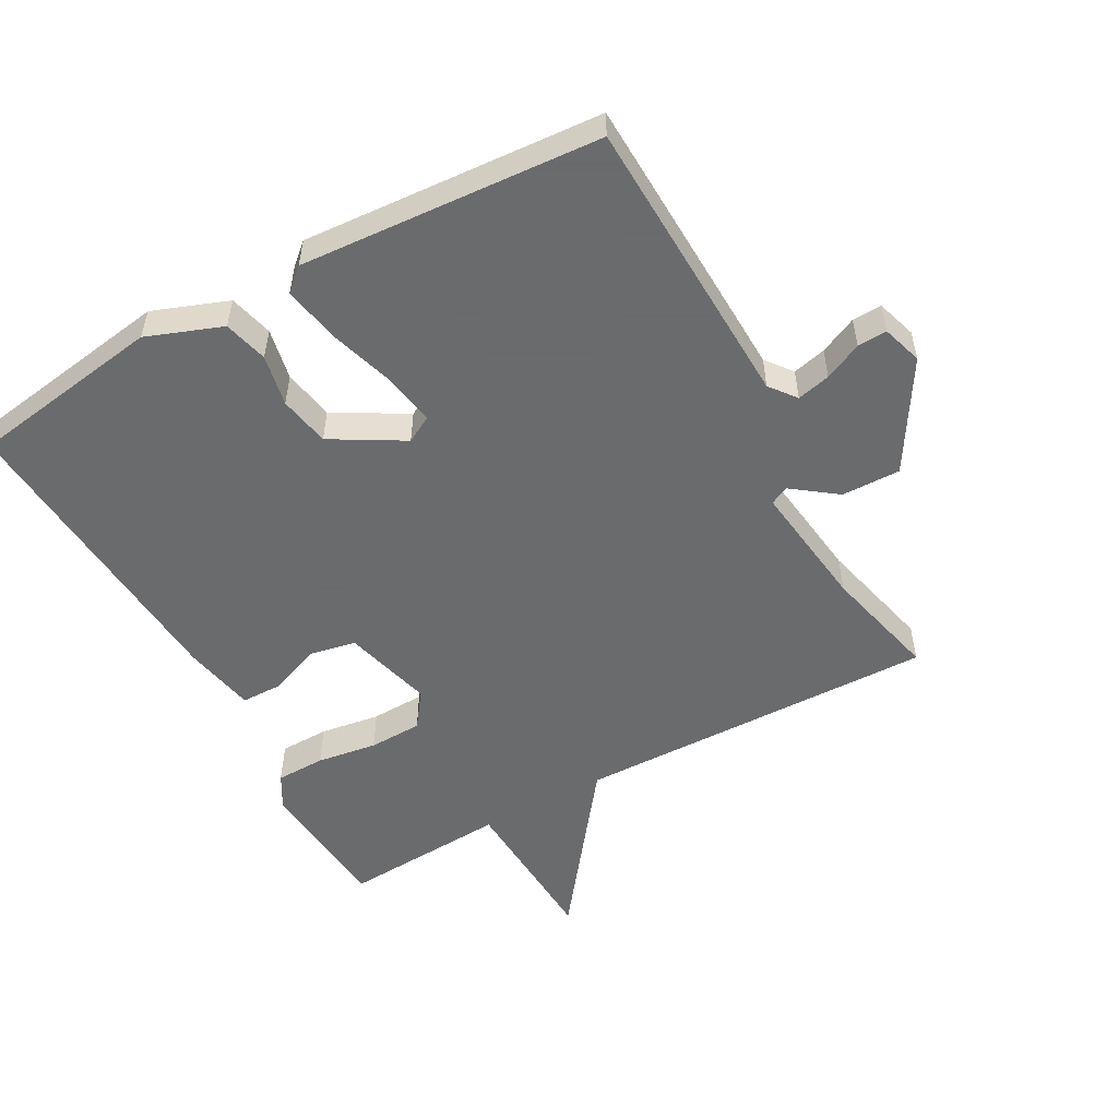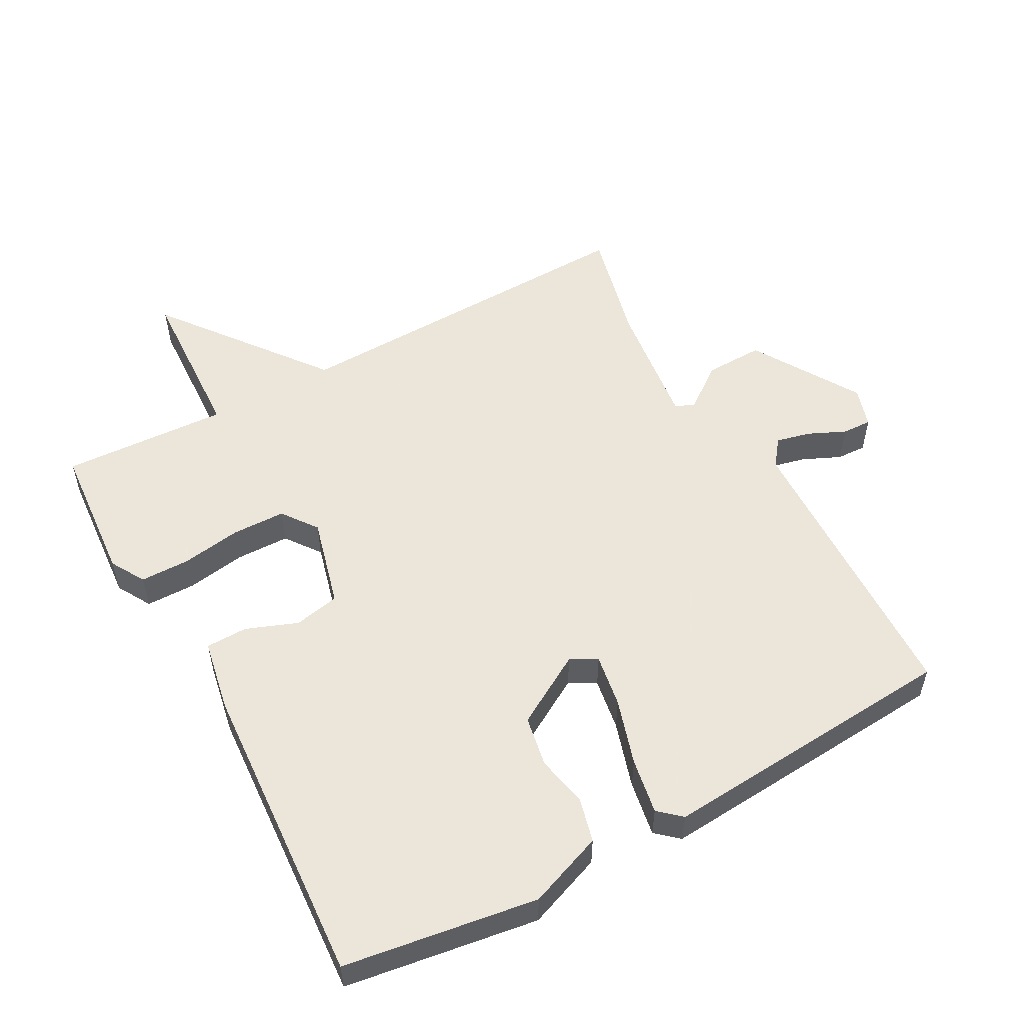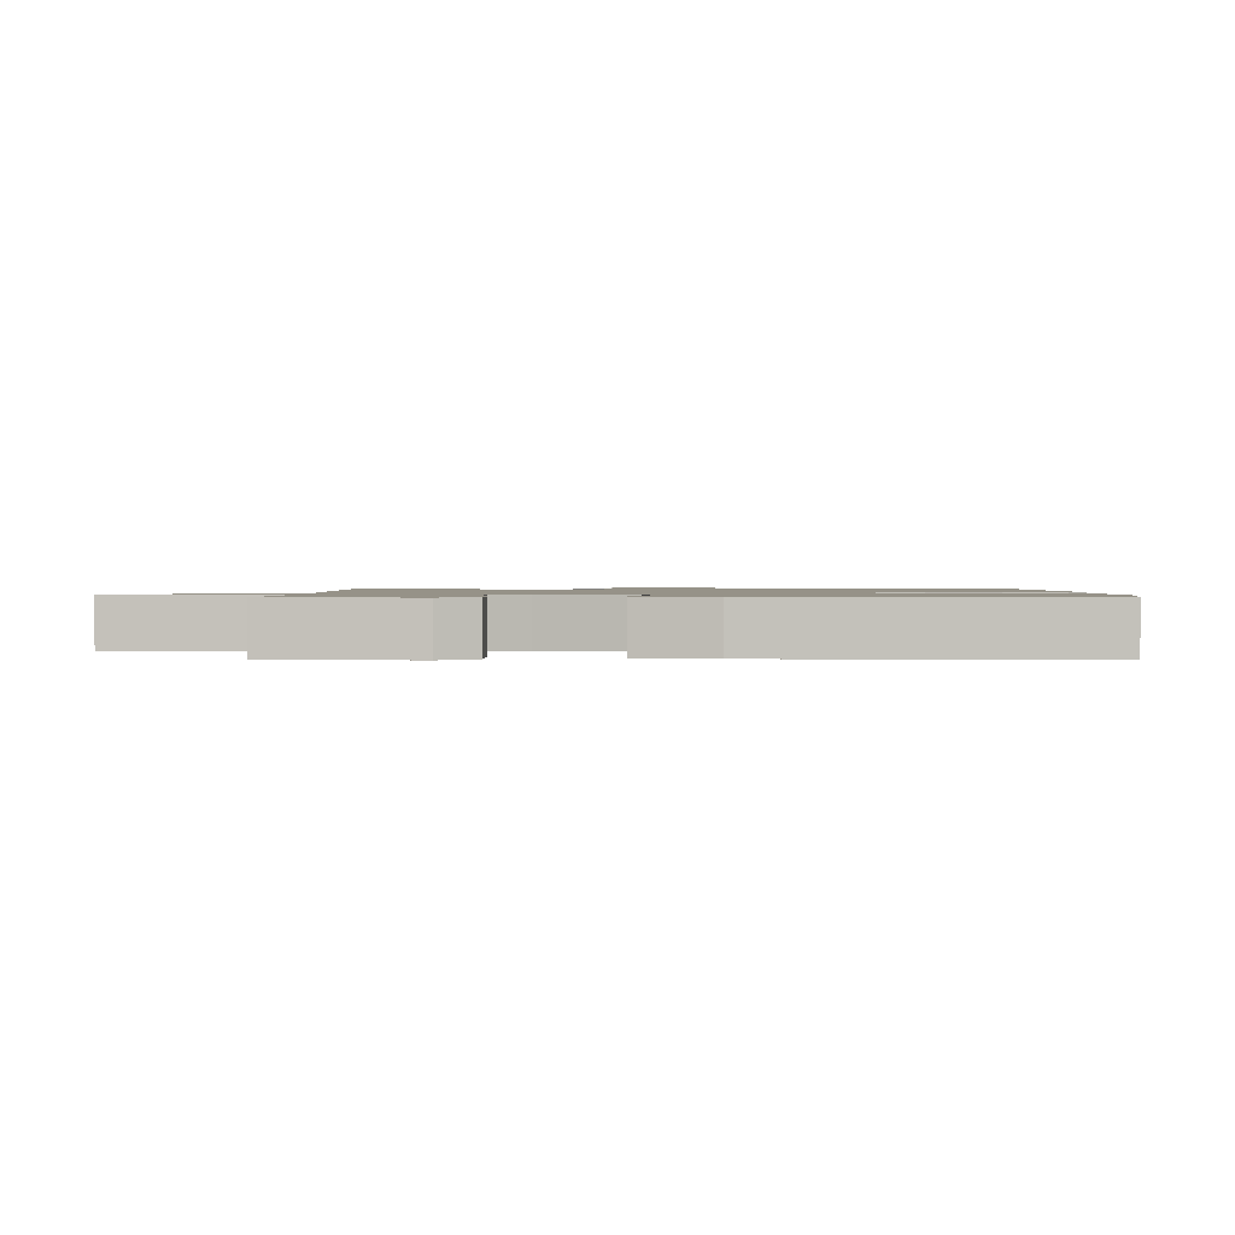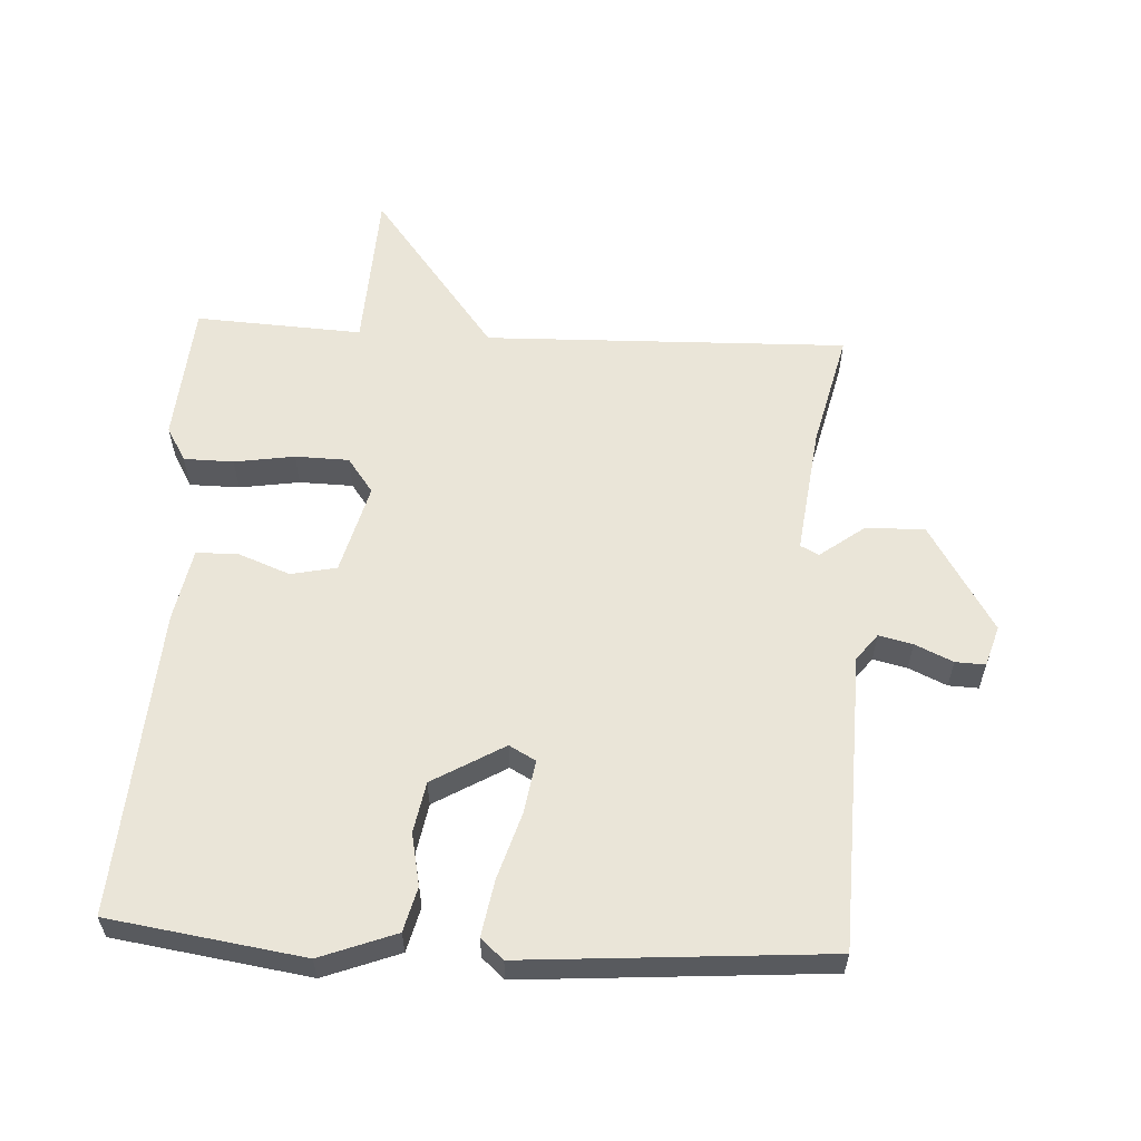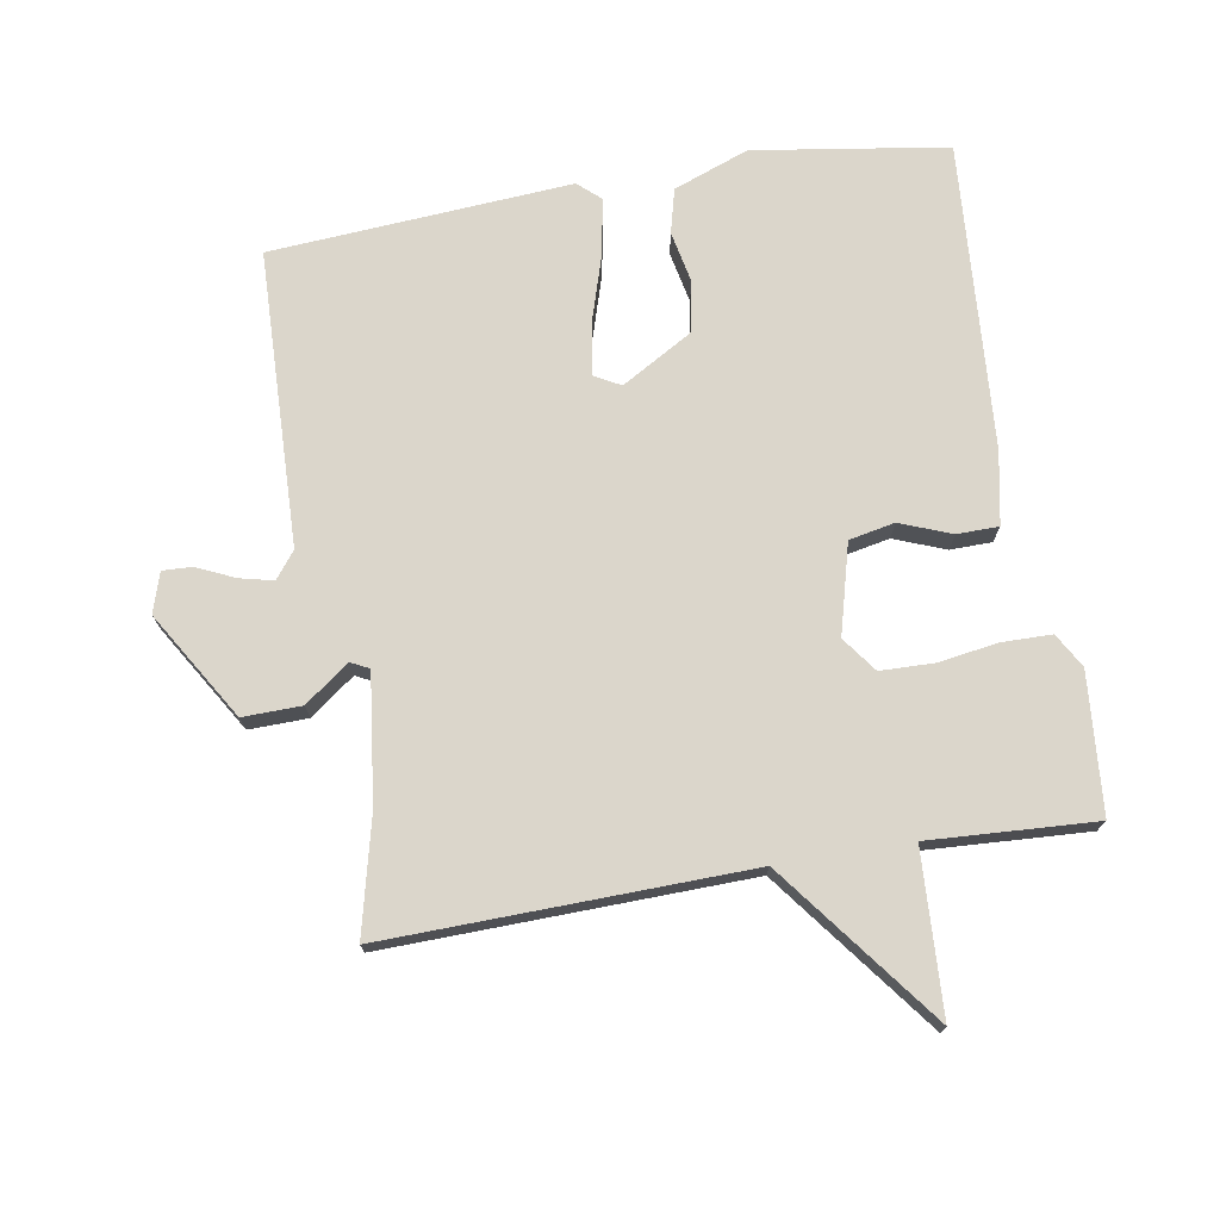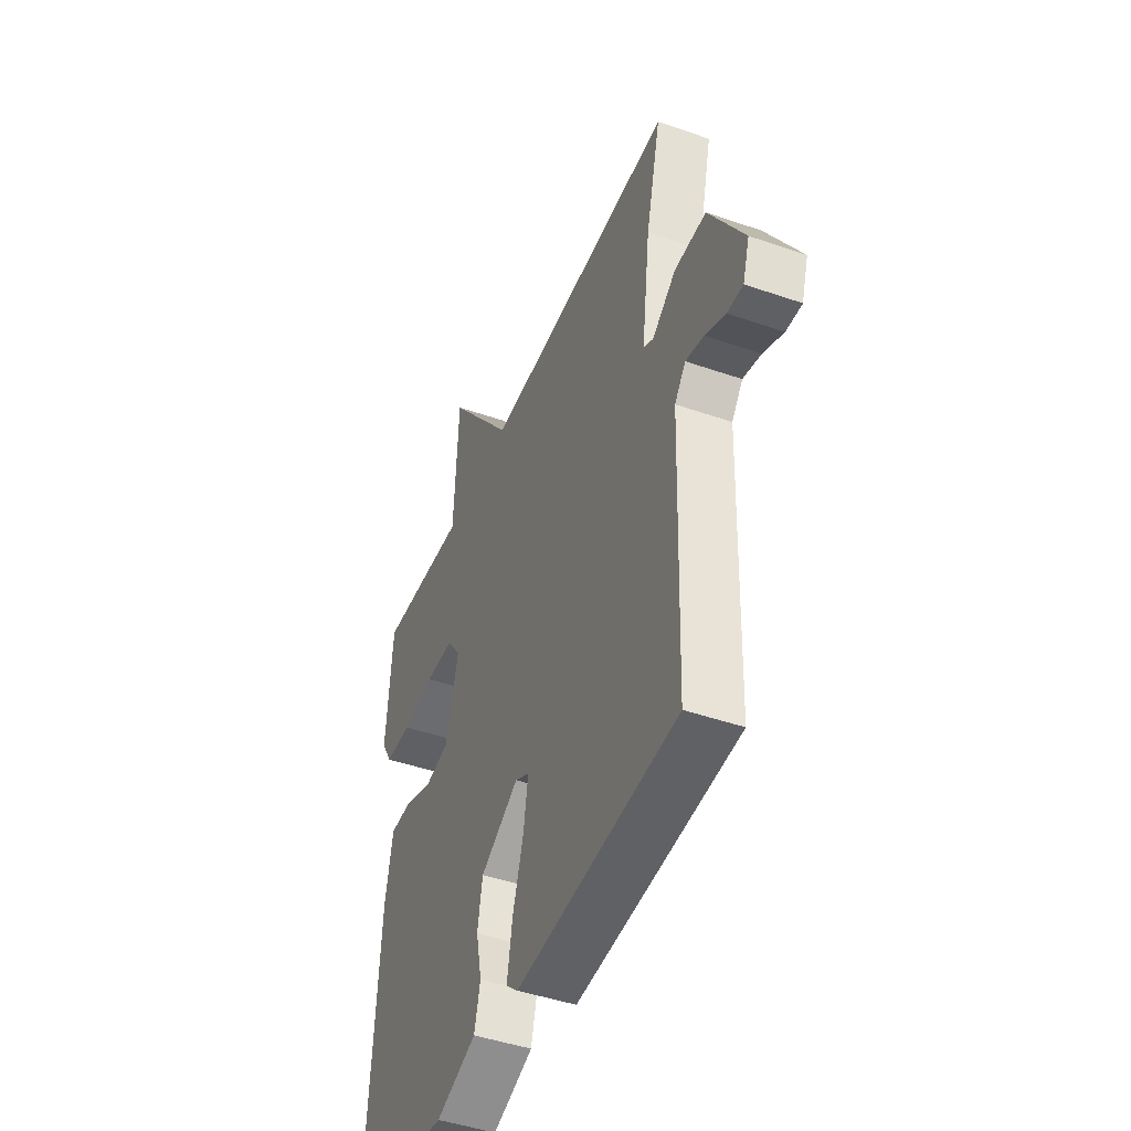
<metadata>
{"format":"obj","ext":"obj","renderer":"f3d","projection":"perspective","resolution":1024,"background":"white","views":[{"elev":-53.2,"azim":-151.0,"up":"+Y"},{"elev":54.2,"azim":151.2,"up":"+Y"},{"elev":1.2,"azim":90.9,"up":"+Y"},{"elev":58.7,"azim":-177.0,"up":"+Y"},{"elev":73.5,"azim":-9.5,"up":"+Y"},{"elev":-45.3,"azim":-111.9,"up":"+Z"}]}
</metadata>
<code>
v -0.5 0.07 -0.5
v -0.514 0.07 -0.053
v -0.545 0.07 -0.013
v -0.596 0.07 -0.025
v -0.653 0.07 -0.051
v -0.698 0.07 -0.053
v -0.717 0.07 0.008
v -0.618 0.07 0.17
v -0.529 0.07 0.168
v -0.462 0.07 0.118
v -0.434 0.07 0.132
v -0.458 0.07 0.325
v -0.5 0.07 0.5
v 0.048 0.07 0.486
v 0.236 0.07 0.731
v 0.248 0.07 0.486
v 0.5 0.07 0.5
v 0.517 0.07 0.289
v 0.487 0.07 0.237
v 0.412 0.07 0.236
v 0.321 0.07 0.25
v 0.24 0.07 0.248
v 0.201 0.07 0.195
v 0.237 0.07 0.059
v 0.306 0.07 0.045
v 0.384 0.07 0.075
v 0.447 0.07 0.074
v 0.468 0.07 -0.036
v 0.5 0.07 -0.5
v 0.207 0.07 -0.544
v 0.093 0.07 -0.501
v 0.076 0.07 -0.434
v 0.092 0.07 -0.356
v 0.078 0.07 -0.279
v -0.03 0.07 -0.216
v -0.07 0.07 -0.238
v -0.057 0.07 -0.318
v -0.026 0.07 -0.418
v -0.011 0.07 -0.503
v -0.045 0.07 -0.533
v -0.5 0 -0.5
v -0.514 0 -0.053
v -0.545 0 -0.013
v -0.596 0 -0.025
v -0.653 0 -0.051
v -0.698 0 -0.053
v -0.717 0 0.008
v -0.618 0 0.17
v -0.529 0 0.168
v -0.462 0 0.118
v -0.434 0 0.132
v -0.458 0 0.325
v -0.5 0 0.5
v 0.048 0 0.486
v 0.236 0 0.731
v 0.248 0 0.486
v 0.5 0 0.5
v 0.517 0 0.289
v 0.487 0 0.237
v 0.412 0 0.236
v 0.321 0 0.25
v 0.24 0 0.248
v 0.201 0 0.195
v 0.237 0 0.059
v 0.306 0 0.045
v 0.384 0 0.075
v 0.447 0 0.074
v 0.468 0 -0.036
v 0.5 0 -0.5
v 0.207 0 -0.544
v 0.093 0 -0.501
v 0.076 0 -0.434
v 0.092 0 -0.356
v 0.078 0 -0.279
v -0.03 0 -0.216
v -0.07 0 -0.238
v -0.057 0 -0.318
v -0.026 0 -0.418
v -0.011 0 -0.503
v -0.045 0 -0.533
f 40 1 2
f 39 40 2
f 38 39 2
f 37 38 2
f 36 37 2 3
f 35 36 3
f 31 32 33
f 30 31 33
f 29 30 33
f 28 29 33
f 27 28 33
f 26 27 33
f 25 26 33
f 24 25 33 34
f 23 24 34 35
f 19 20 21
f 18 19 21
f 17 18 21
f 16 17 21
f 16 21 22
f 16 22 23
f 15 16 23
f 14 15 23
f 14 23 35
f 13 14 35
f 12 13 35
f 8 9 10
f 7 8 10
f 6 7 10
f 5 6 10
f 4 5 10
f 3 4 10 11
f 35 3 11
f 11 12 35
f 42 41 80
f 42 80 79
f 42 79 78
f 42 78 77
f 43 42 77 76
f 43 76 75
f 73 72 71
f 73 71 70
f 73 70 69
f 73 69 68
f 73 68 67
f 73 67 66
f 73 66 65
f 74 73 65 64
f 75 74 64 63
f 61 60 59
f 61 59 58
f 61 58 57
f 61 57 56
f 62 61 56
f 63 62 56
f 63 56 55
f 63 55 54
f 75 63 54
f 75 54 53
f 75 53 52
f 50 49 48
f 50 48 47
f 50 47 46
f 50 46 45
f 50 45 44
f 51 50 44 43
f 51 43 75
f 75 52 51
f 1 41 42 2
f 2 42 43 3
f 3 43 44 4
f 4 44 45 5
f 5 45 46 6
f 6 46 47 7
f 7 47 48 8
f 8 48 49 9
f 9 49 50 10
f 10 50 51 11
f 11 51 52 12
f 12 52 53 13
f 13 53 54 14
f 14 54 55 15
f 15 55 56 16
f 16 56 57 17
f 17 57 58 18
f 18 58 59 19
f 19 59 60 20
f 20 60 61 21
f 21 61 62 22
f 22 62 63 23
f 23 63 64 24
f 24 64 65 25
f 25 65 66 26
f 26 66 67 27
f 27 67 68 28
f 28 68 69 29
f 29 69 70 30
f 30 70 71 31
f 31 71 72 32
f 32 72 73 33
f 33 73 74 34
f 34 74 75 35
f 35 75 76 36
f 36 76 77 37
f 37 77 78 38
f 38 78 79 39
f 39 79 80 40
f 40 80 41 1

</code>
